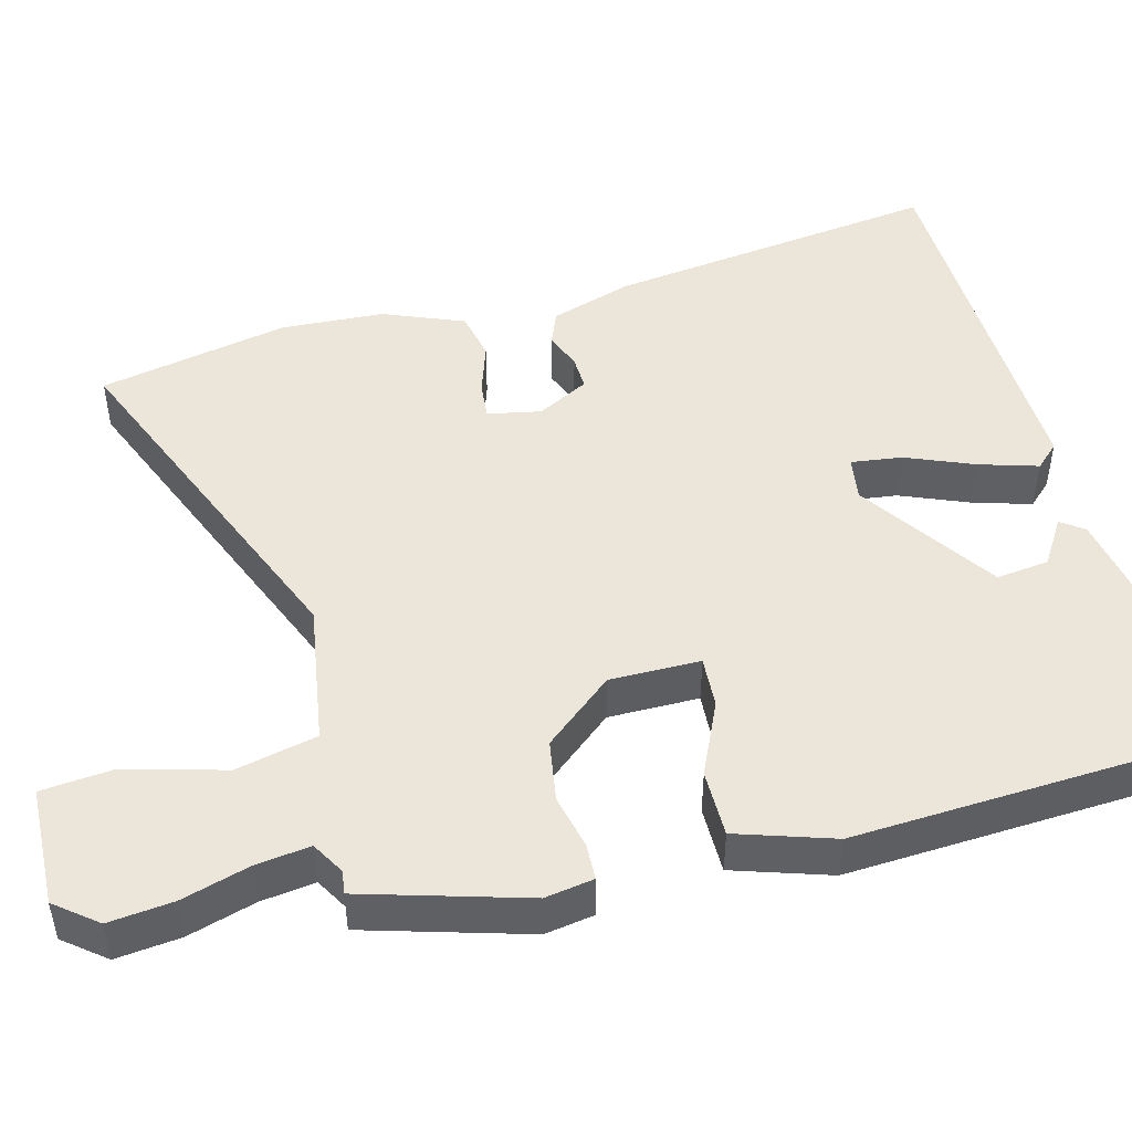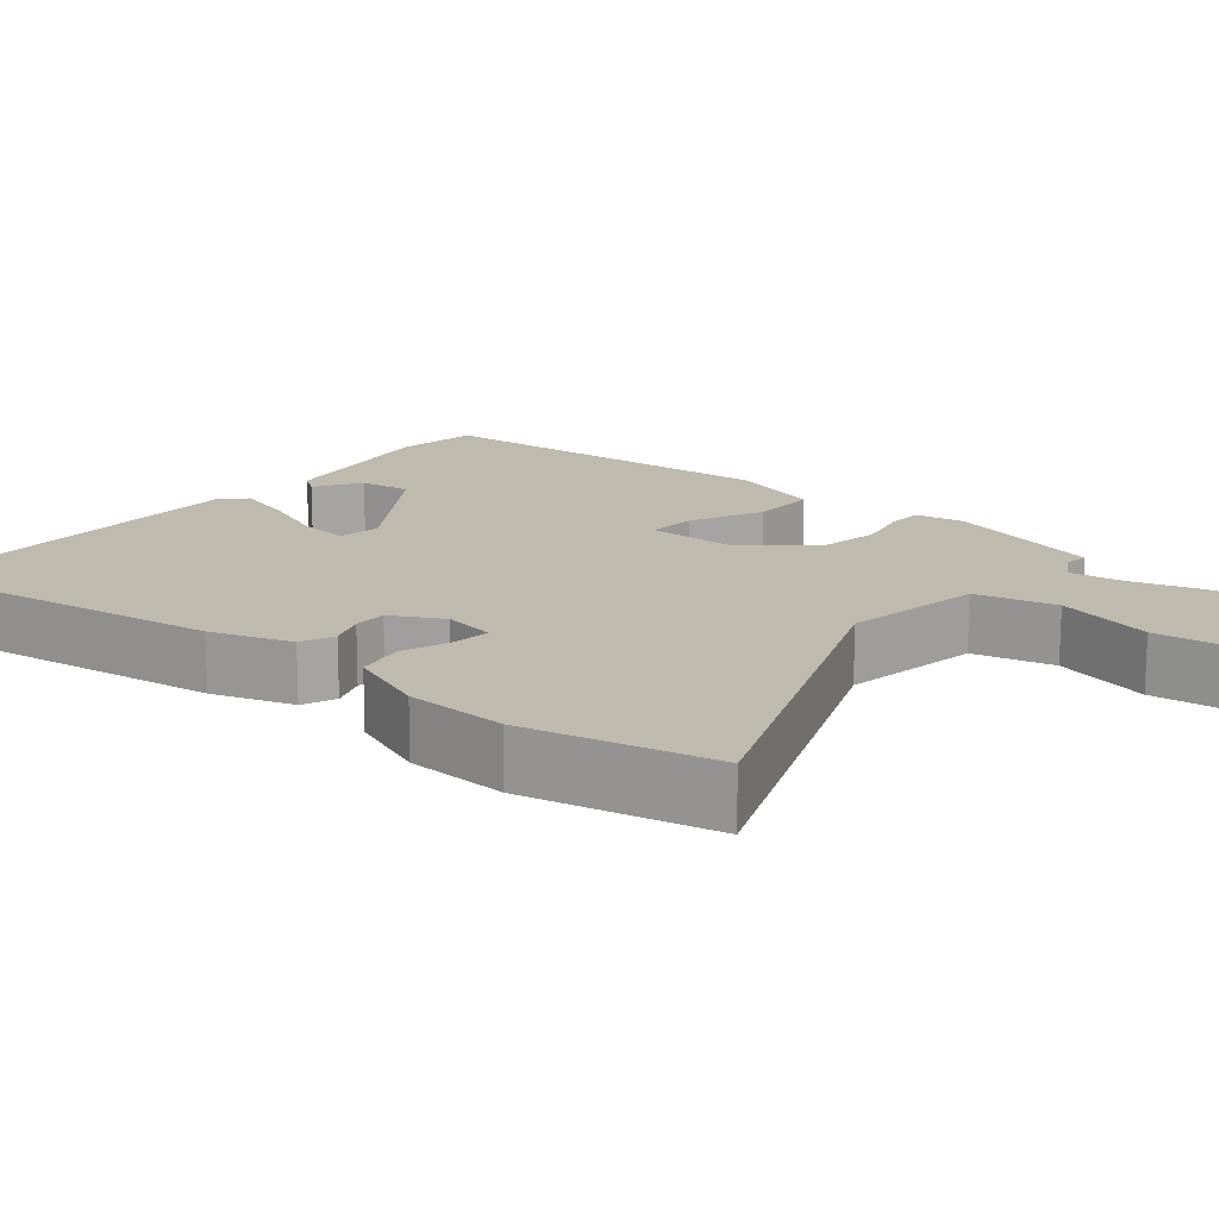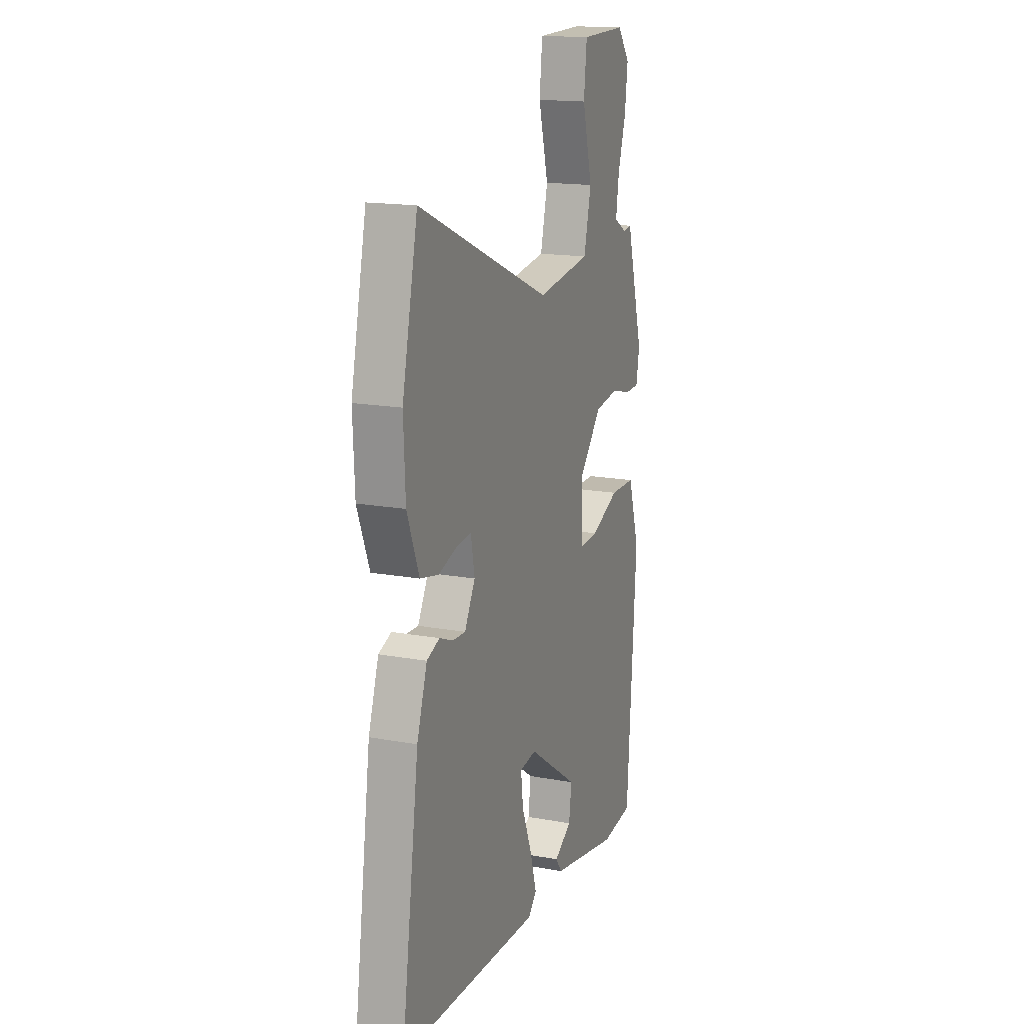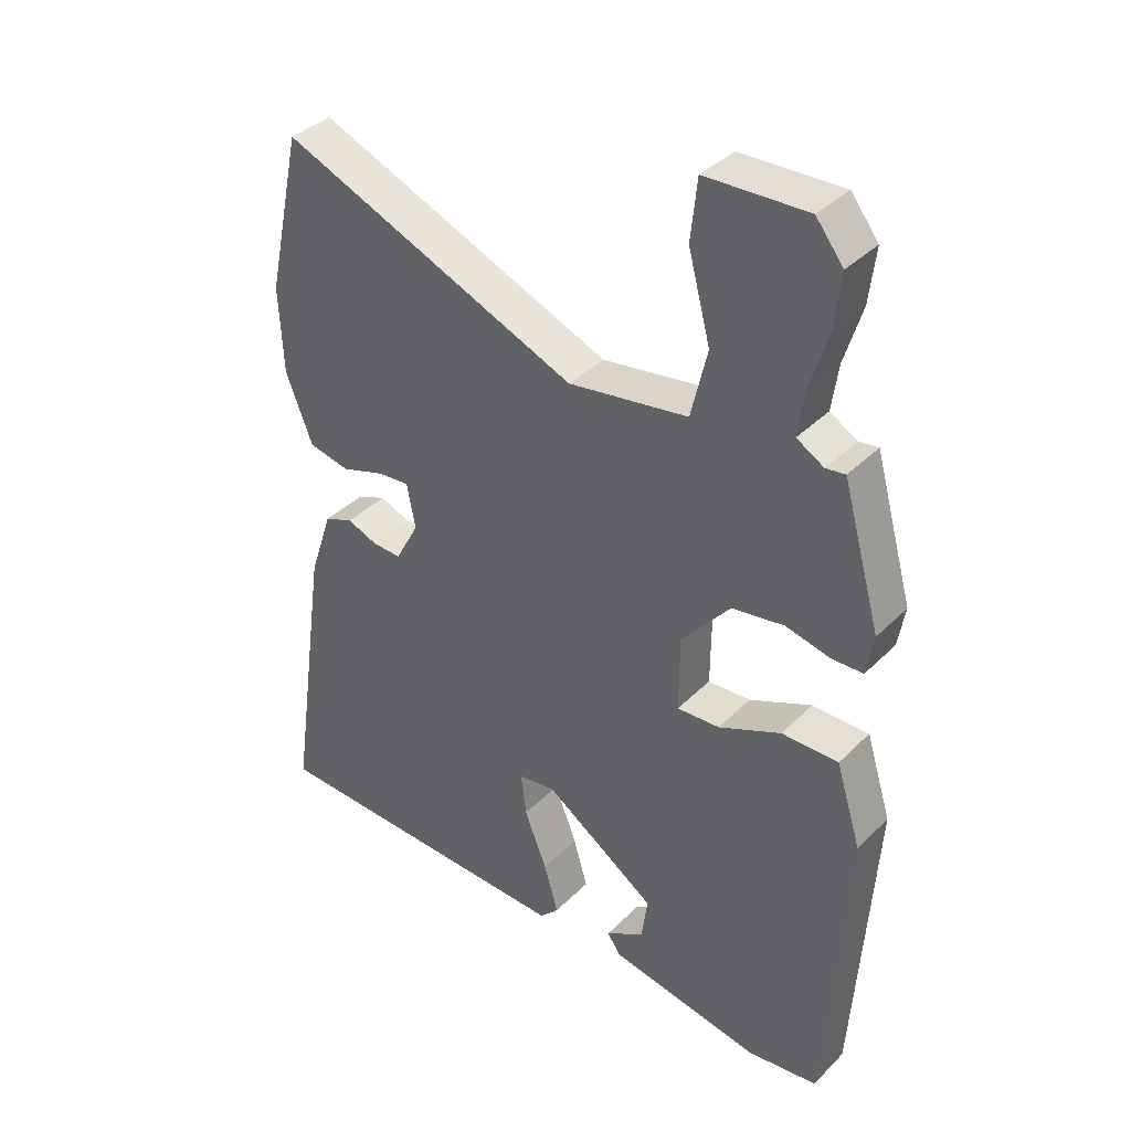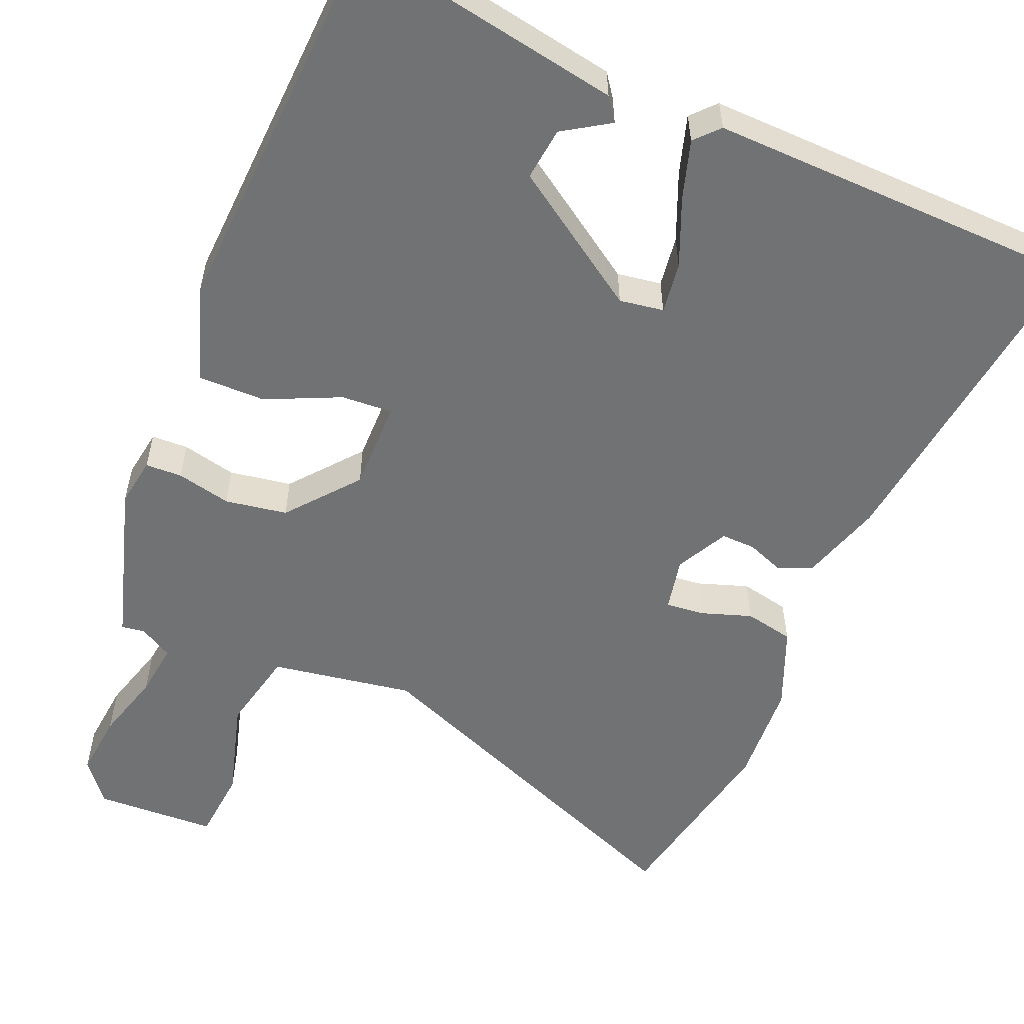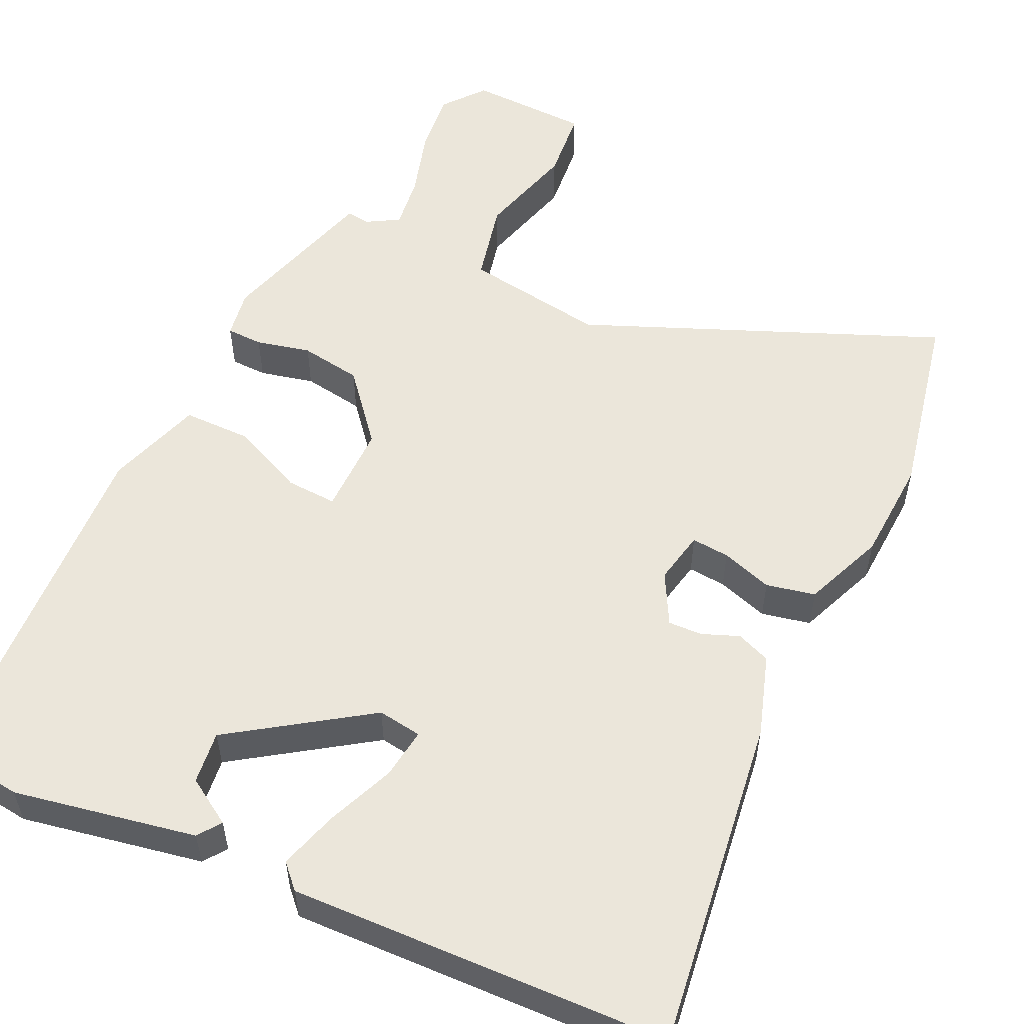
<metadata>
{"format":"obj","ext":"obj","renderer":"f3d","projection":"perspective","resolution":1024,"background":"white","views":[{"elev":47.9,"azim":75.9,"up":"+Y"},{"elev":15.6,"azim":-49.7,"up":"+Y"},{"elev":16.3,"azim":-69.2,"up":"+Z"},{"elev":37.3,"azim":38.6,"up":"+Z"},{"elev":-55.4,"azim":158.1,"up":"+Y"},{"elev":54.7,"azim":-154.3,"up":"+Y"}]}
</metadata>
<code>
v -0.547 0.07 -0.477
v -0.486 0.07 -0.046
v -0.451 0.07 0.059
v -0.407 0.07 0.076
v -0.36 0.07 0.057
v -0.316 0.07 0.055
v -0.28 0.07 0.121
v -0.293 0.07 0.19
v -0.342 0.07 0.186
v -0.408 0.07 0.165
v -0.471 0.07 0.179
v -0.512 0.07 0.284
v -0.518 0.07 0.417
v -0.465 0.07 0.662
v -0.009 0.07 0.469
v 0.175 0.07 0.496
v 0.2 0.07 0.601
v 0.166 0.07 0.729
v 0.176 0.07 0.822
v 0.332 0.07 0.826
v 0.374 0.07 0.772
v 0.364 0.07 0.689
v 0.337 0.07 0.601
v 0.327 0.07 0.531
v 0.369 0.07 0.506
v 0.399 0.07 0.51
v 0.458 0.07 0.3
v 0.447 0.07 0.237
v 0.4 0.07 0.236
v 0.33 0.07 0.253
v 0.25 0.07 0.241
v 0.175 0.07 0.153
v 0.174 0.07 0.036
v 0.24 0.07 0.039
v 0.336 0.07 0.081
v 0.423 0.07 0.08
v 0.462 0.07 -0.045
v 0.431 0.07 -0.517
v 0.321 0.07 -0.53
v 0.086 0.07 -0.484
v 0.065 0.07 -0.454
v 0.125 0.07 -0.417
v 0.134 0.07 -0.349
v -0.039 0.07 -0.229
v -0.096 0.07 -0.237
v -0.088 0.07 -0.303
v -0.053 0.07 -0.391
v -0.031 0.07 -0.467
v -0.06 0.07 -0.497
v -0.547 0 -0.477
v -0.486 0 -0.046
v -0.451 0 0.059
v -0.407 0 0.076
v -0.36 0 0.057
v -0.316 0 0.055
v -0.28 0 0.121
v -0.293 0 0.19
v -0.342 0 0.186
v -0.408 0 0.165
v -0.471 0 0.179
v -0.512 0 0.284
v -0.518 0 0.417
v -0.465 0 0.662
v -0.009 0 0.469
v 0.175 0 0.496
v 0.2 0 0.601
v 0.166 0 0.729
v 0.176 0 0.822
v 0.332 0 0.826
v 0.374 0 0.772
v 0.364 0 0.689
v 0.337 0 0.601
v 0.327 0 0.531
v 0.369 0 0.506
v 0.399 0 0.51
v 0.458 0 0.3
v 0.447 0 0.237
v 0.4 0 0.236
v 0.33 0 0.253
v 0.25 0 0.241
v 0.175 0 0.153
v 0.174 0 0.036
v 0.24 0 0.039
v 0.336 0 0.081
v 0.423 0 0.08
v 0.462 0 -0.045
v 0.431 0 -0.517
v 0.321 0 -0.53
v 0.086 0 -0.484
v 0.065 0 -0.454
v 0.125 0 -0.417
v 0.134 0 -0.349
v -0.039 0 -0.229
v -0.096 0 -0.237
v -0.088 0 -0.303
v -0.053 0 -0.391
v -0.031 0 -0.467
v -0.06 0 -0.497
f 3 4 5
f 2 3 5
f 1 2 5
f 49 1 5
f 48 49 5
f 47 48 5
f 46 47 5
f 45 46 5 6
f 44 45 6 7
f 43 44 7 8
f 40 41 42
f 39 40 42
f 38 39 42
f 38 42 43
f 37 38 43
f 36 37 43
f 35 36 43
f 34 35 43
f 33 34 43
f 32 33 43 8
f 28 29 30
f 27 28 30
f 26 27 30
f 25 26 30
f 24 25 30 31
f 31 32 8
f 24 31 8
f 23 24 8
f 21 22 23
f 20 21 23
f 19 20 23
f 18 19 23
f 17 18 23
f 13 14 15
f 12 13 15
f 11 12 15
f 10 11 15
f 9 10 15
f 9 15 16
f 8 9 16
f 23 8 16
f 16 17 23
f 54 53 52
f 54 52 51
f 54 51 50
f 54 50 98
f 54 98 97
f 54 97 96
f 54 96 95
f 55 54 95 94
f 56 55 94 93
f 57 56 93 92
f 91 90 89
f 91 89 88
f 91 88 87
f 92 91 87
f 92 87 86
f 92 86 85
f 92 85 84
f 92 84 83
f 92 83 82
f 57 92 82 81
f 79 78 77
f 79 77 76
f 79 76 75
f 79 75 74
f 80 79 74 73
f 57 81 80
f 57 80 73
f 57 73 72
f 72 71 70
f 72 70 69
f 72 69 68
f 72 68 67
f 72 67 66
f 64 63 62
f 64 62 61
f 64 61 60
f 64 60 59
f 64 59 58
f 65 64 58
f 65 58 57
f 65 57 72
f 72 66 65
f 1 50 51 2
f 2 51 52 3
f 3 52 53 4
f 4 53 54 5
f 5 54 55 6
f 6 55 56 7
f 7 56 57 8
f 8 57 58 9
f 9 58 59 10
f 10 59 60 11
f 11 60 61 12
f 12 61 62 13
f 13 62 63 14
f 14 63 64 15
f 15 64 65 16
f 16 65 66 17
f 17 66 67 18
f 18 67 68 19
f 19 68 69 20
f 20 69 70 21
f 21 70 71 22
f 22 71 72 23
f 23 72 73 24
f 24 73 74 25
f 25 74 75 26
f 26 75 76 27
f 27 76 77 28
f 28 77 78 29
f 29 78 79 30
f 30 79 80 31
f 31 80 81 32
f 32 81 82 33
f 33 82 83 34
f 34 83 84 35
f 35 84 85 36
f 36 85 86 37
f 37 86 87 38
f 38 87 88 39
f 39 88 89 40
f 40 89 90 41
f 41 90 91 42
f 42 91 92 43
f 43 92 93 44
f 44 93 94 45
f 45 94 95 46
f 46 95 96 47
f 47 96 97 48
f 48 97 98 49
f 49 98 50 1

</code>
